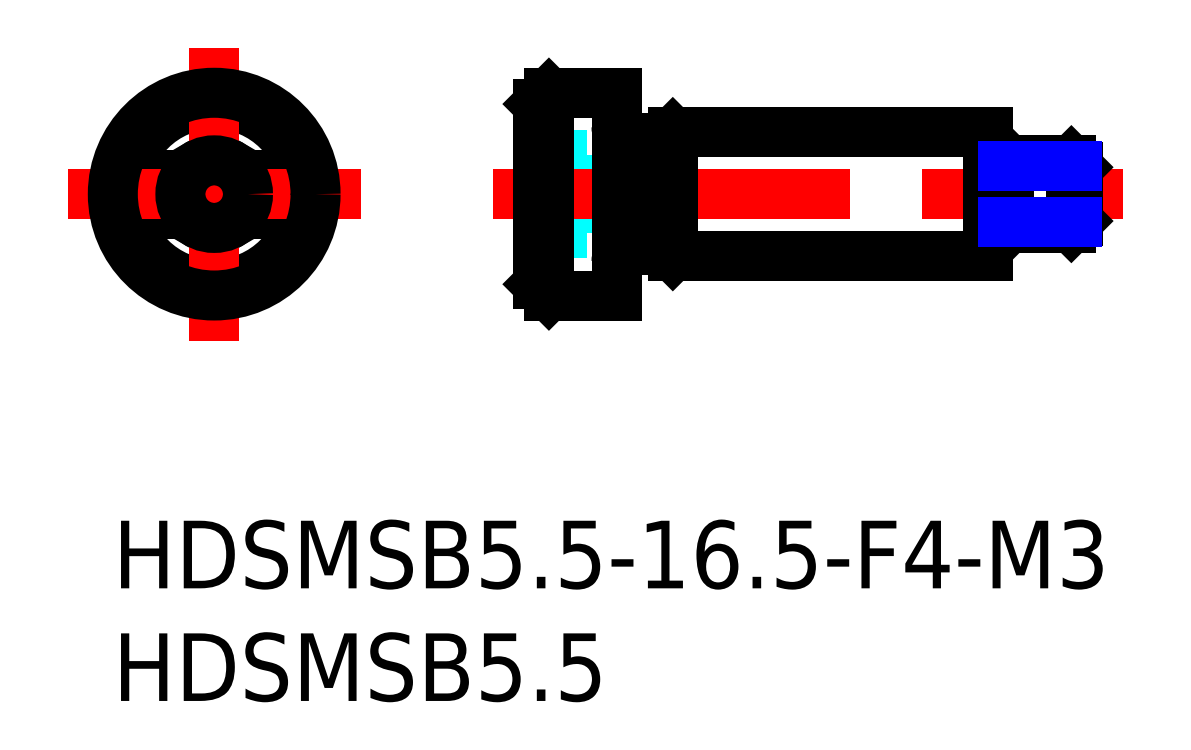
<metadata>
{"format":"dxf","ext":"dxf","renderer":"ezdxf+matplotlib","layout":"modelspace","background":"white","min_lineweight":24,"dpi":150}
</metadata>
<code>
0
SECTION
2
ENTITIES
0
INSERT
8
MSM_CONTINUOUS
2
*U13
10
0
20
0
30
0
0
INSERT
8
MSM_CONTINUOUS
2
*U14
10
0
20
0
30
0
0
LINE
8
MSM_DASHED
10
21.06
20
12.77
30
0
11
18.86
21
12.77
31
0
0
LINE
8
MSM_DASHED
10
21.06
20
16.23
30
0
11
18.86
21
16.23
31
0
0
LINE
8
MSM_DASHED
10
21.06
20
12.77
30
0
11
21.06
21
16.23
31
0
0
LINE
8
MSM_DASHED
10
22.56
20
14.5
30
0
11
21.06
21
16
31
0
0
LINE
8
MSM_DASHED
10
21.06
20
13
30
0
11
22.56
21
14.5
31
0
0
LINE
8
MSM_DASHED
10
21.06
20
13.63
30
0
11
18.86
21
13.63
31
0
0
LINE
8
MSM_DASHED
10
21.06
20
15.37
30
0
11
18.86
21
15.37
31
0
0
LINE
8
MSM_CENTER
10
16.86
20
14.5
30
0
11
44.86
21
14.5
31
0
0
LINE
8
MSM_CONTINUOUS
10
38.86
20
13.38
30
0
11
39.49
21
13.38
31
0
0
LINE
8
MSM_CONTINUOUS
10
39.49
20
15.62
30
0
11
38.86
21
15.62
31
0
0
LINE
8
MSM_CONTINUOUS
10
42.86
20
15.69
30
0
11
42.55
21
16
31
0
0
LINE
8
MSM_CONTINUOUS
10
42.55
20
13
30
0
11
42.86
21
13.31
31
0
0
LINE
8
MSM_CONTINUOUS
10
42.86
20
15.69
30
0
11
42.86
21
13.31
31
0
0
LINE
8
MSM_CONTINUOUS
10
39.49
20
13.31
30
0
11
39.79
21
13
31
0
0
LINE
8
MSM_CONTINUOUS
10
39.79
20
16
30
0
11
39.49
21
15.69
31
0
0
LINE
8
MSM_CONTINUOUS
10
39.49
20
15.69
30
0
11
39.49
21
13.31
31
0
0
LINE
8
MSM_CONTINUOUS
10
39.79
20
13
30
0
11
42.55
21
13
31
0
0
LINE
8
MSM_CONTINUOUS
10
42.55
20
16
30
0
11
39.79
21
16
31
0
0
LINE
8
MSM_CONTINUOUS
10
42.55
20
16
30
0
11
42.55
21
13
31
0
0
LINE
8
MSM_CONTINUOUS
10
39.79
20
16
30
0
11
39.79
21
13
31
0
0
LINE
8
MSM_CONTINUOUS
10
24.86
20
11.75
30
0
11
38.86
21
11.75
31
0
0
LINE
8
MSM_CONTINUOUS
10
38.86
20
17.25
30
0
11
24.86
21
17.25
31
0
0
LINE
8
MSM_CONTINUOUS
10
38.86
20
17.25
30
0
11
38.86
21
11.75
31
0
0
LINE
8
MSM_CONTINUOUS
10
18.86
20
10.5
30
0
11
19.36
21
10
31
0
0
LINE
8
MSM_CONTINUOUS
10
19.36
20
19
30
0
11
18.86
21
18.5
31
0
0
LINE
8
MSM_CONTINUOUS
10
18.86
20
18.5
30
0
11
18.86
21
10.5
31
0
0
LINE
8
MSM_CONTINUOUS
10
19.36
20
10
30
0
11
22.36
21
10
31
0
0
LINE
8
MSM_CONTINUOUS
10
22.36
20
19
30
0
11
19.36
21
19
31
0
0
LINE
8
MSM_CONTINUOUS
10
22.36
20
19
30
0
11
22.36
21
10
31
0
0
LINE
8
MSM_CONTINUOUS
10
19.36
20
19
30
0
11
19.36
21
10
31
0
0
CIRCLE
8
MSM_CONTINUOUS
10
4.5
20
14.5
30
0
40
4
0
LINE
8
MSM_CONTINUOUS
10
6
20
15.37
30
0
11
6
21
13.63
31
0
0
LINE
8
MSM_CONTINUOUS
10
6
20
13.63
30
0
11
4.5
21
12.77
31
0
0
LINE
8
MSM_CONTINUOUS
10
3
20
15.37
30
0
11
4.5
21
16.23
31
0
0
LINE
8
MSM_CONTINUOUS
10
3
20
13.63
30
0
11
3
21
15.37
31
0
0
LINE
8
MSM_CONTINUOUS
10
4.5
20
12.77
30
0
11
3
21
13.63
31
0
0
LINE
8
MSM_CONTINUOUS
10
4.5
20
16.23
30
0
11
6
21
15.37
31
0
0
LINE
8
MSM_CENTER
10
4.5
20
8
30
0
11
4.5
21
21
31
0
0
LINE
8
MSM_CENTER
10
11
20
14.5
30
0
11
-2
21
14.5
31
0
0
CIRCLE
8
MSM_CONTINUOUS
10
4.5
20
14.5
30
0
40
4.5
0
CIRCLE
8
MSM_CONTINUOUS
10
4.5
20
14.5
30
0
40
1.5
0
LINE
8
MSM_NARROW
10
39.52
20
15.73
30
0
11
42.82
21
15.73
31
0
0
LINE
8
MSM_NARROW
10
39.52
20
13.27
30
0
11
42.82
21
13.27
31
0
0
LINE
8
MSM_CONTINUOUS
10
24.86
20
17.25
30
0
11
24.86
21
11.75
31
0
0
LINE
8
MSM_CONTINUOUS
10
24.86
20
17.25
30
0
11
24.59
21
16.98
31
0
0
LINE
8
MSM_CONTINUOUS
10
22.89
20
16.98
30
0
11
24.59
21
16.98
31
0
0
ARC
8
MSM_CONTINUOUS
10
22.89
20
17.5
30
0
40
0.525
50
180
51
270
0
LINE
8
MSM_CONTINUOUS
10
24.86
20
11.75
30
0
11
24.59
21
12.03
31
0
0
LINE
8
MSM_CONTINUOUS
10
22.89
20
12.03
30
0
11
24.59
21
12.03
31
0
0
ARC
8
MSM_CONTINUOUS
10
22.89
20
11.5
30
0
40
0.525
50
90
51
180
0
LINE
8
MSM_CONTINUOUS
10
24.59
20
16.98
30
0
11
24.59
21
12.03
31
0
0
ENDSEC
0
EOF

</code>
